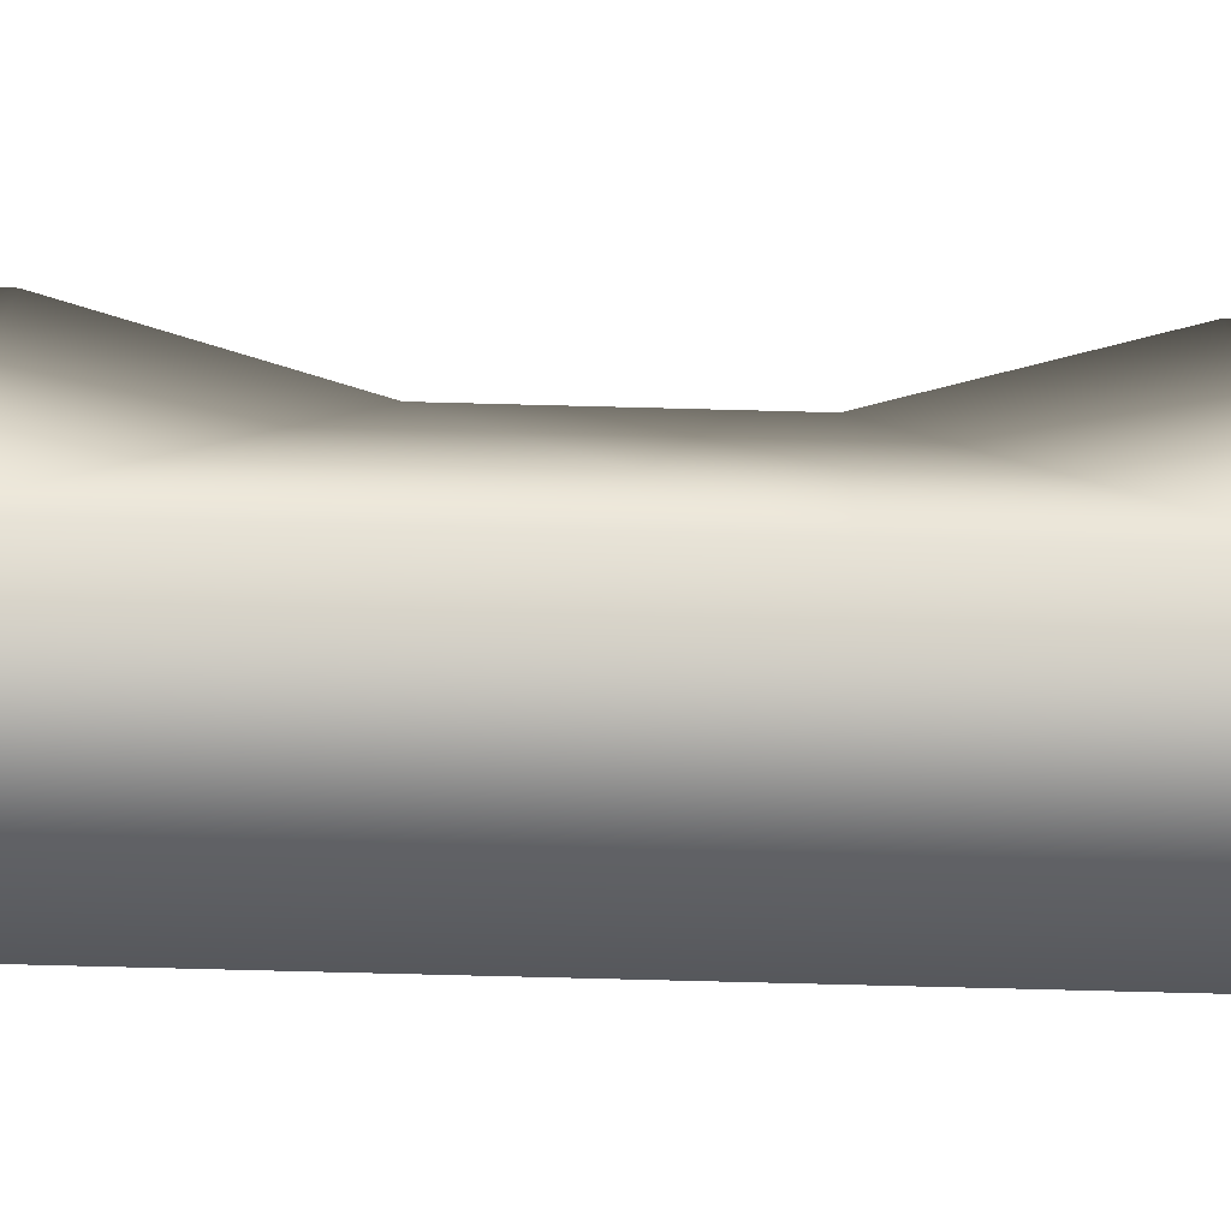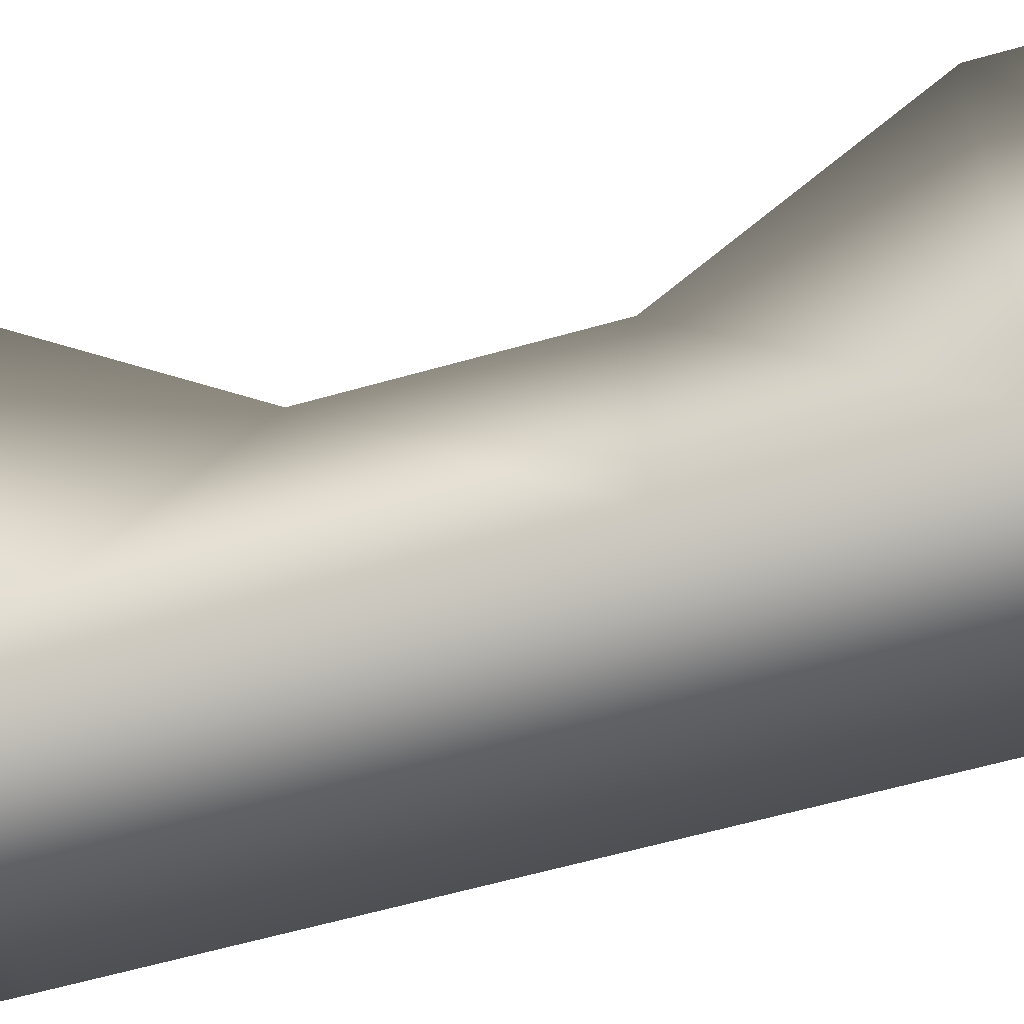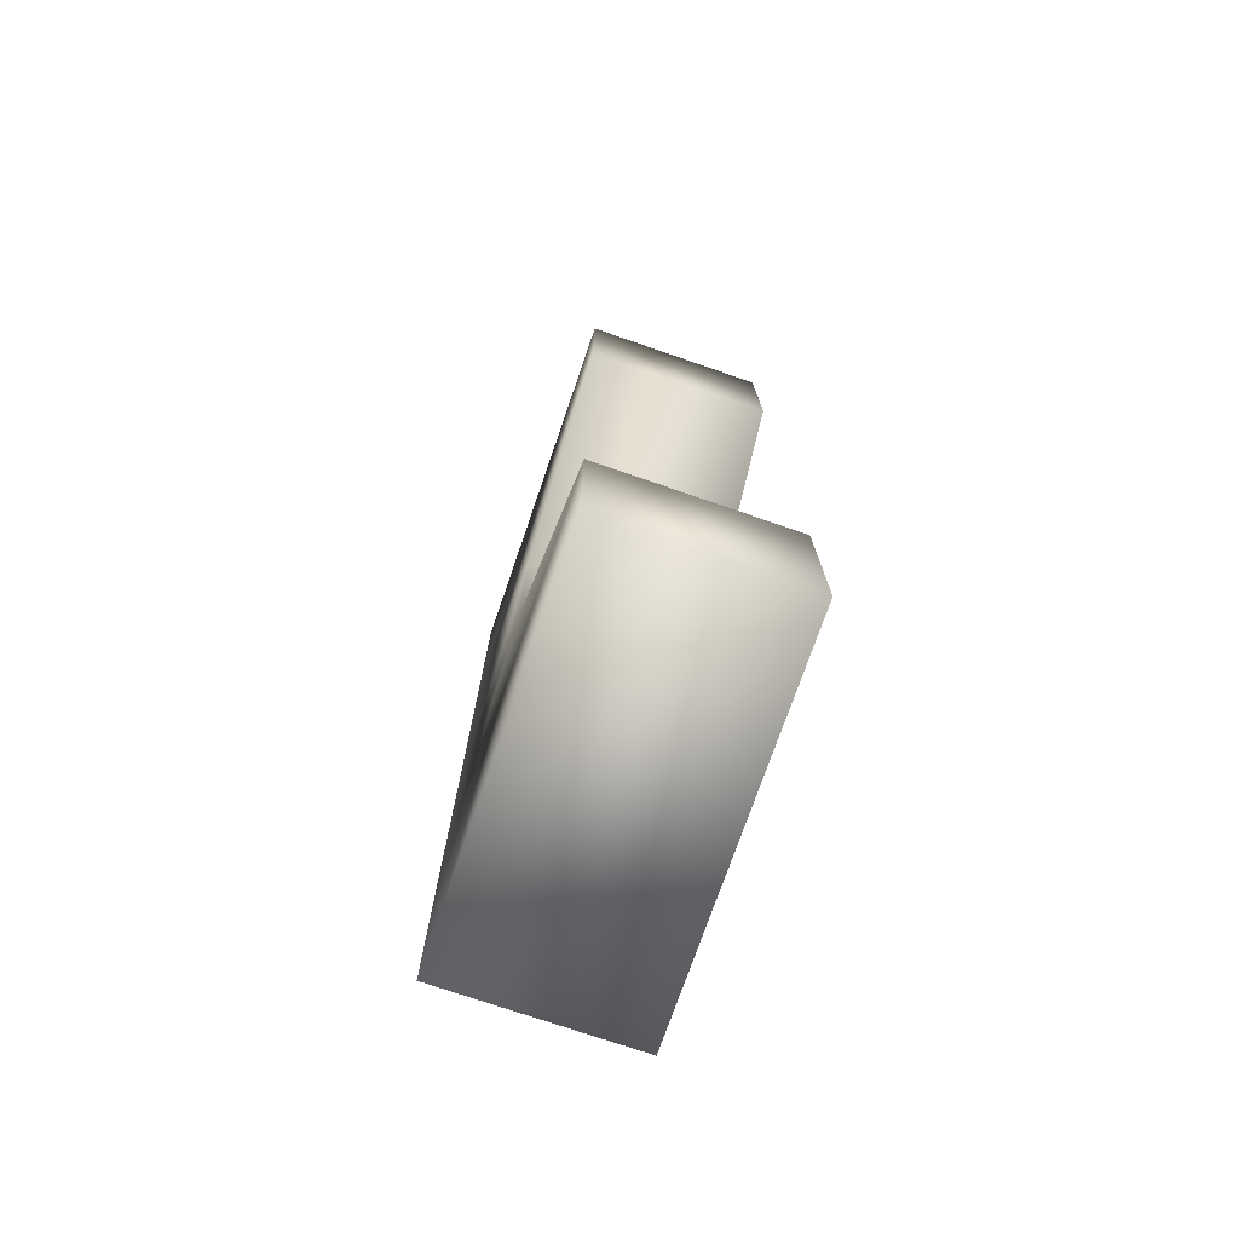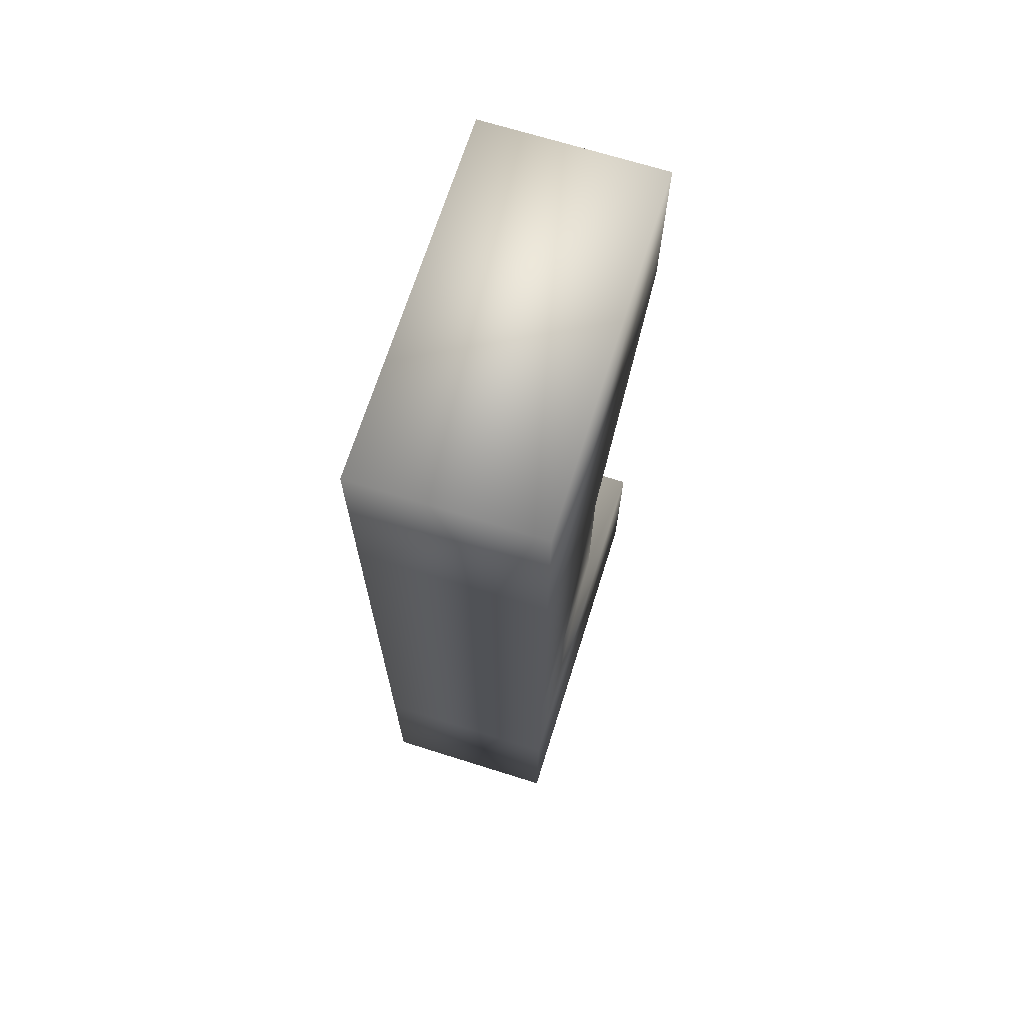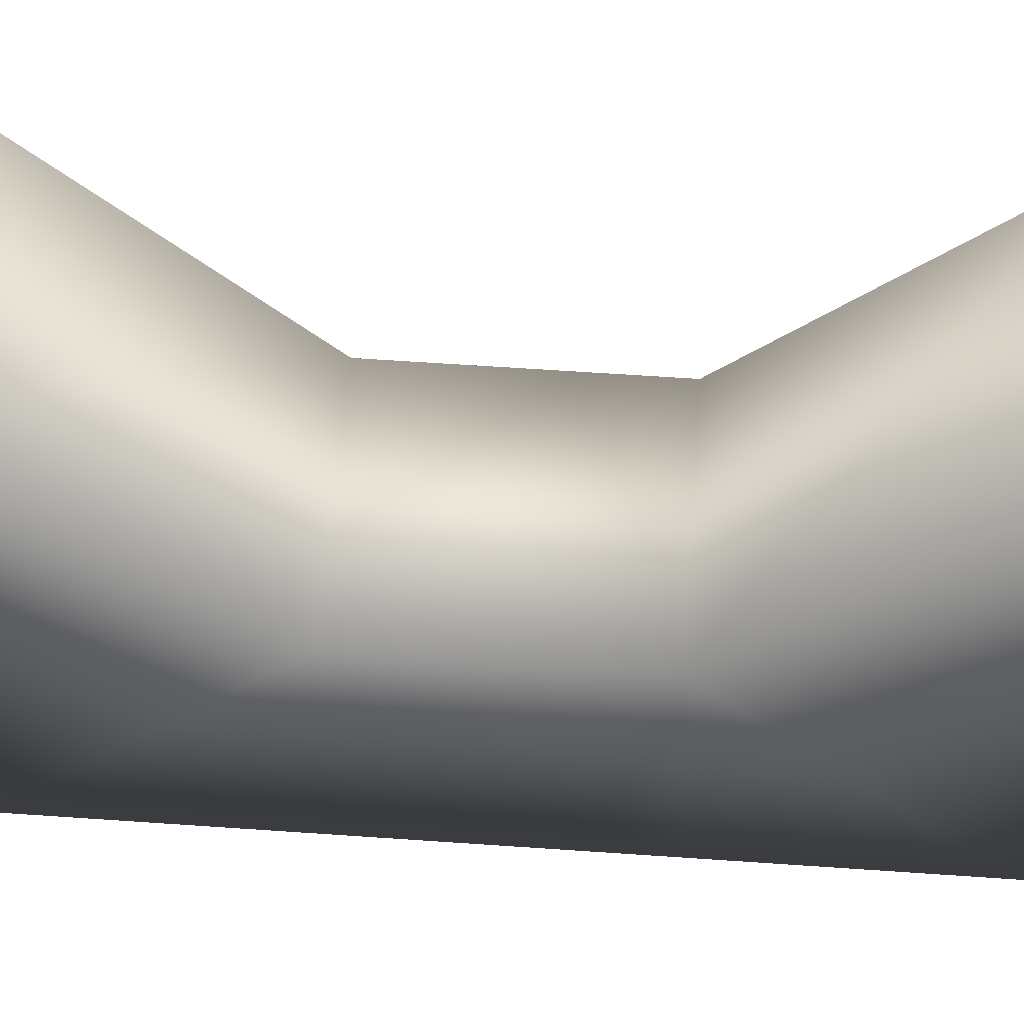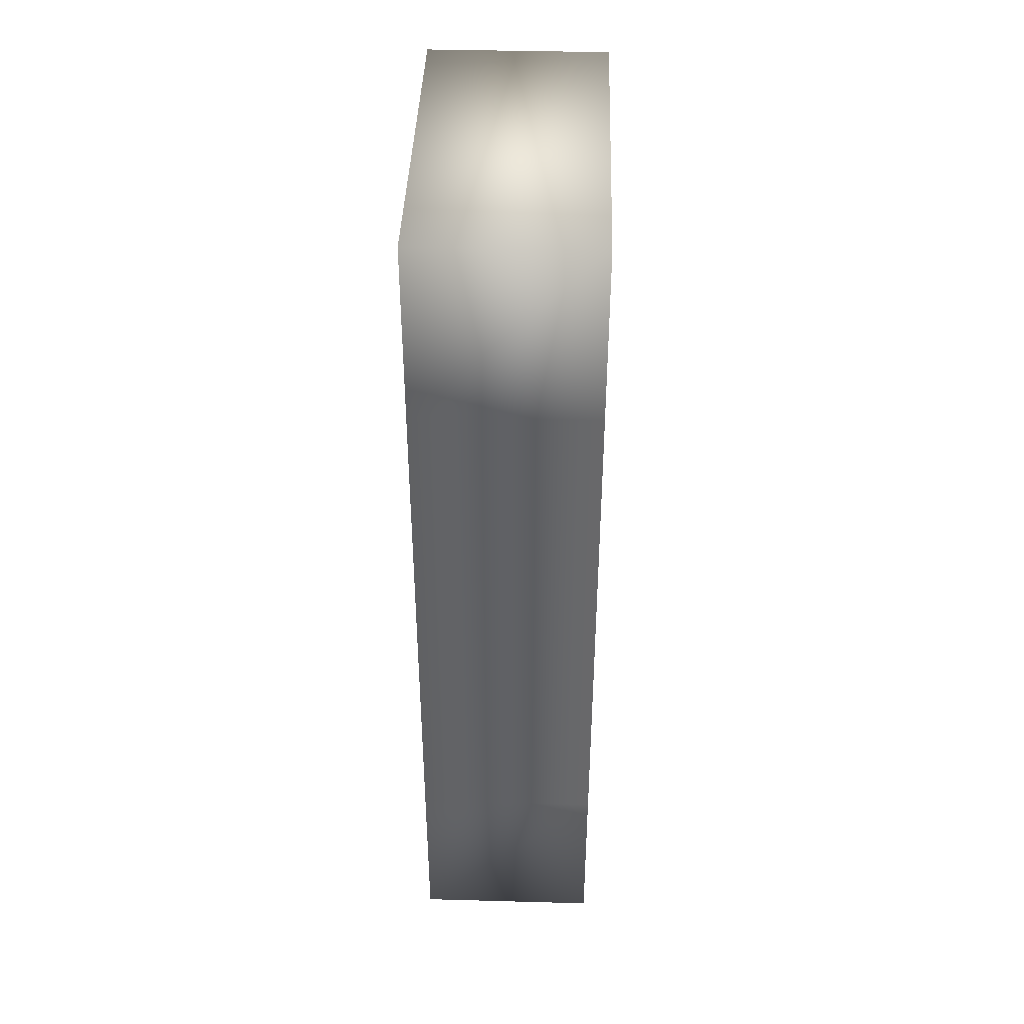
<metadata>
{"format":"obj","ext":"obj","renderer":"f3d","projection":"perspective","resolution":1024,"background":"white","views":[{"elev":-72.4,"azim":88.5,"up":"+Z"},{"elev":-58.5,"azim":106.6,"up":"+Z"},{"elev":-74.5,"azim":-19.0,"up":"+Y"},{"elev":68.9,"azim":-162.5,"up":"+Y"},{"elev":55.5,"azim":-85.7,"up":"+Z"},{"elev":41.2,"azim":-178.1,"up":"+Y"}]}
</metadata>
<code>
g GrayBox2SidedSloped.001
v 1 -5 -2
v -1 -5 -2
v -1 -5 2
v -1 -3 -2
v -1 -3 2
v 1 -5 2
v 1 -3 2
v 1 -3 -2
v -1 -1 0
v 1 -1 0
v 1 -1 -2
v -1 -1 -2
v 1 1 -2
v 1 1 0
v -1 1 0
v -1 1 -2
v 1 3 -2
v -1 3 -2
v -1 3 2
v 1 3 2
v -1 5 -2
v -1 5 2
v 1 5 2
v 1 5 -2
g GrayBox2SidedSloped.001_0
f 3 2 1
f 1 2 4
f 2 3 5
f 4 2 5
f 6 3 1
f 5 3 7
f 3 6 7
f 6 1 8
f 8 1 4
f 7 6 8
f 5 7 9
f 4 5 9
f 8 10 7
f 7 10 9
f 8 4 11
f 8 11 10
f 4 12 11
f 4 9 12
f 10 11 13
f 11 12 13
f 9 10 14
f 14 10 13
f 9 15 12
f 15 9 14
f 12 16 13
f 15 16 12
f 17 13 16
f 17 14 13
f 18 16 15
f 18 17 16
f 19 15 14
f 18 15 19
f 17 20 14
f 20 19 14
f 18 21 17
f 19 22 18
f 22 21 18
f 23 22 19
f 20 23 19
f 22 23 21
f 21 24 17
f 17 24 20
f 23 24 21
f 24 23 20

</code>
